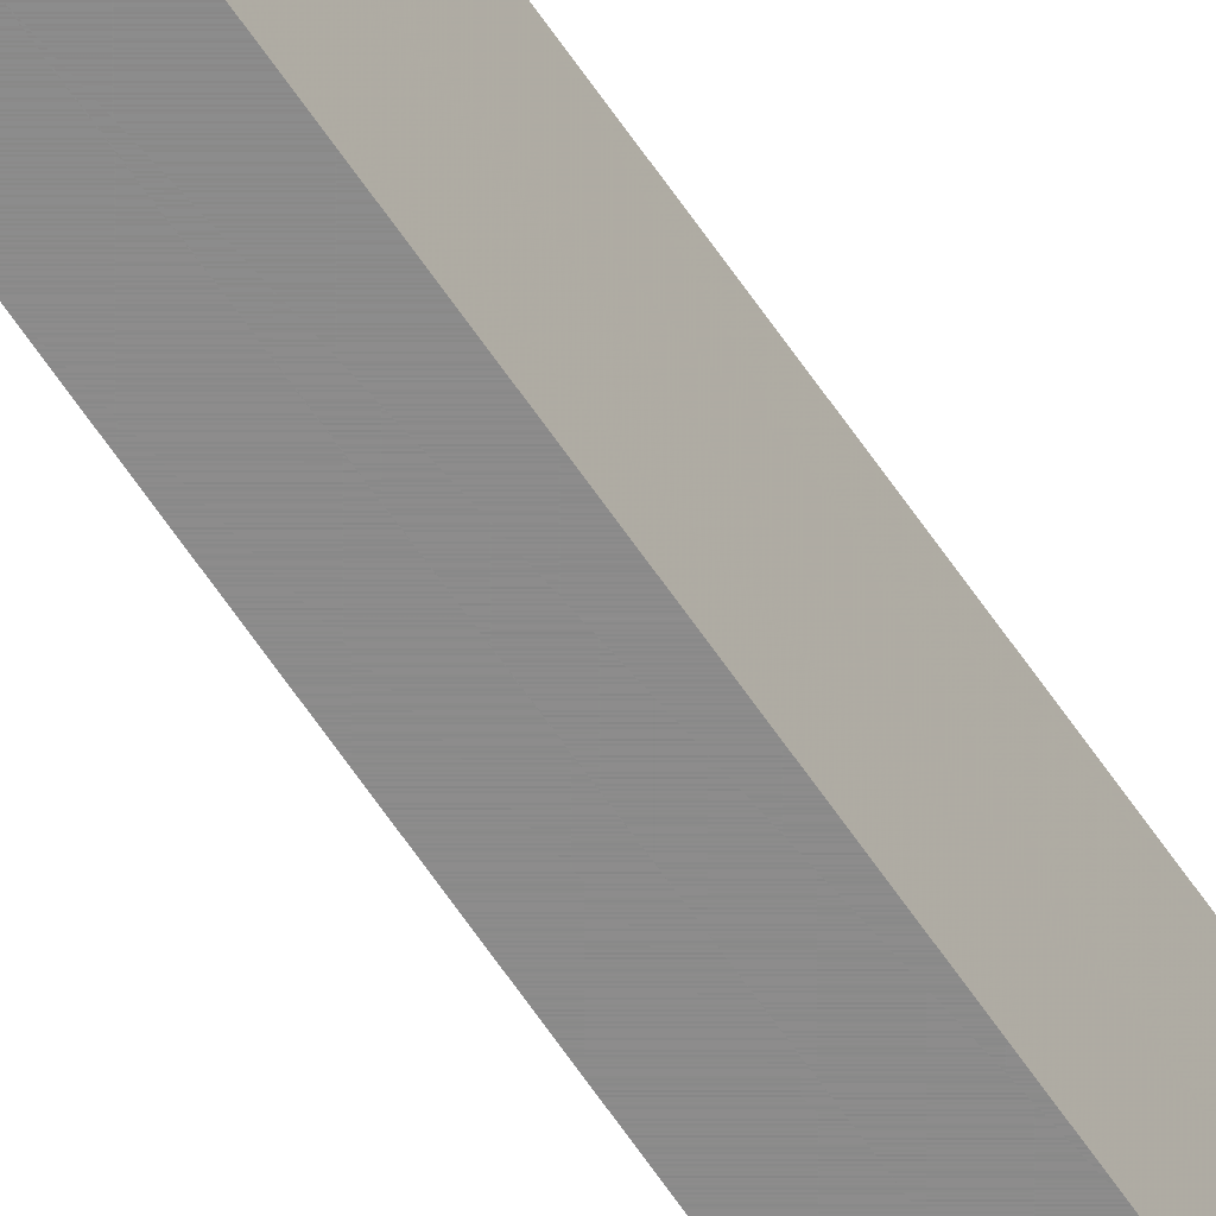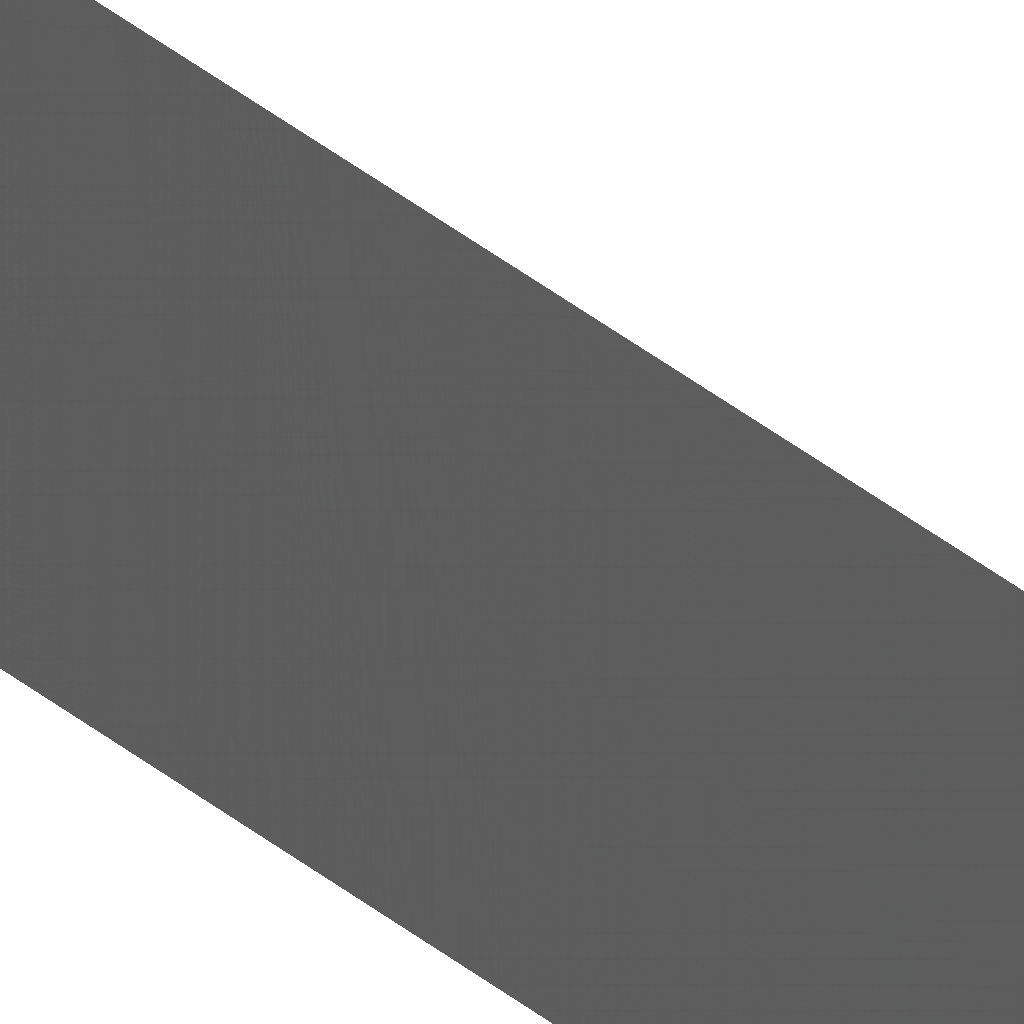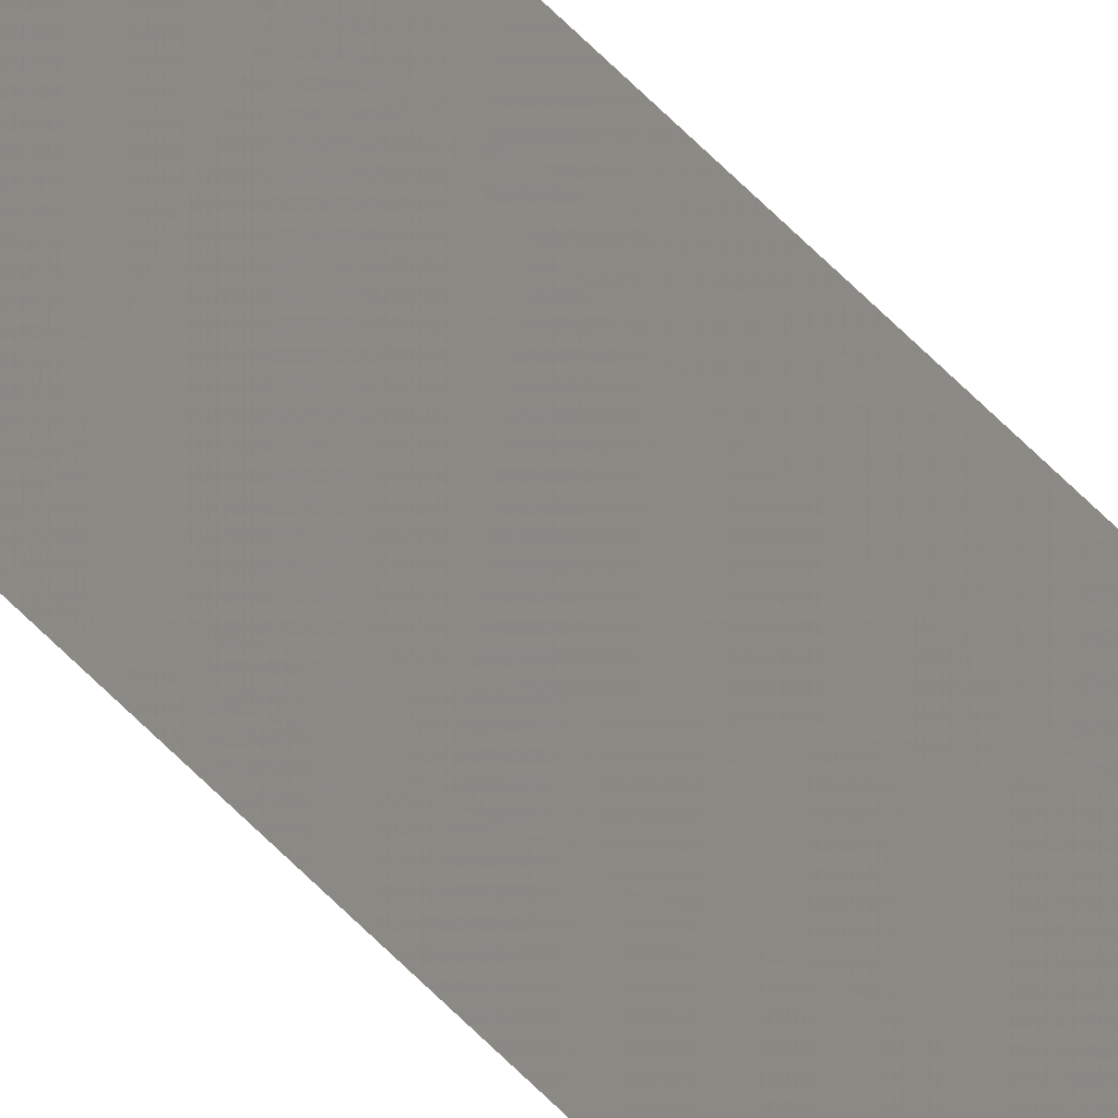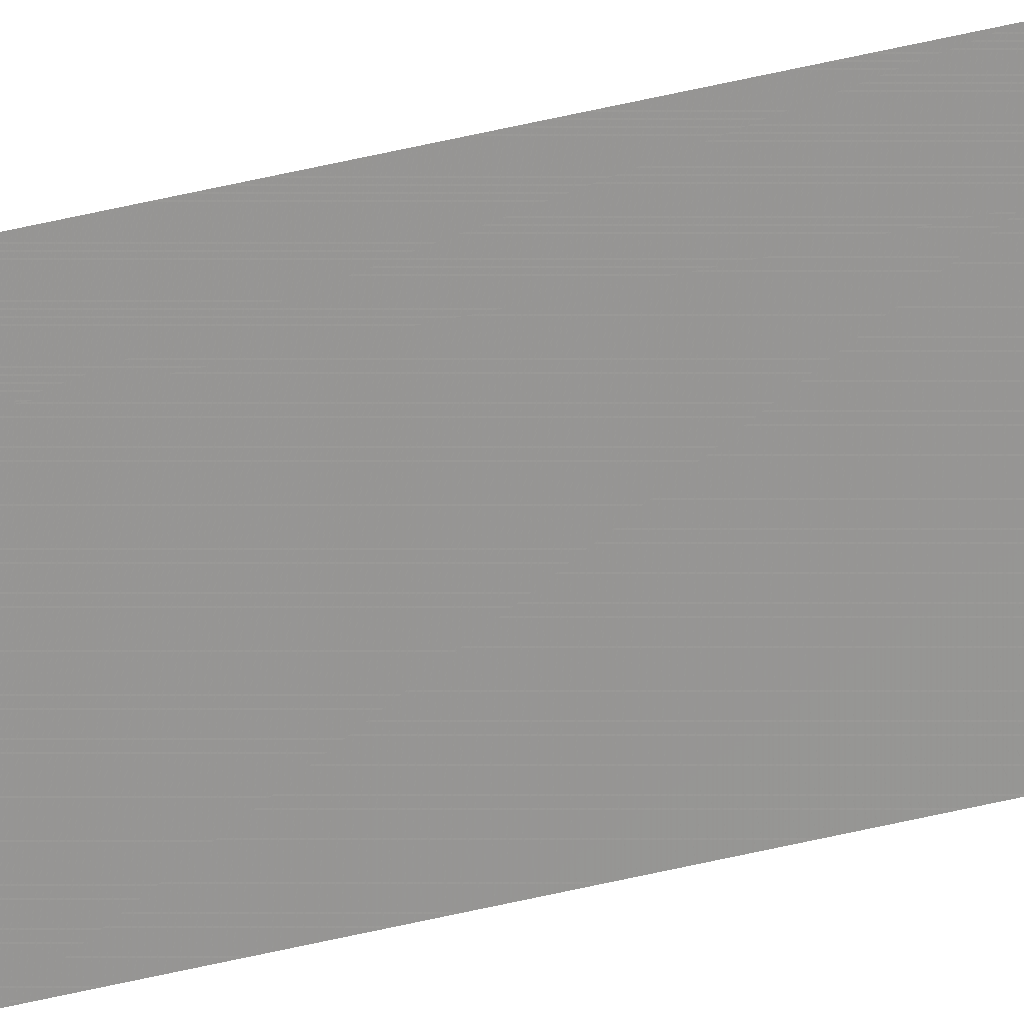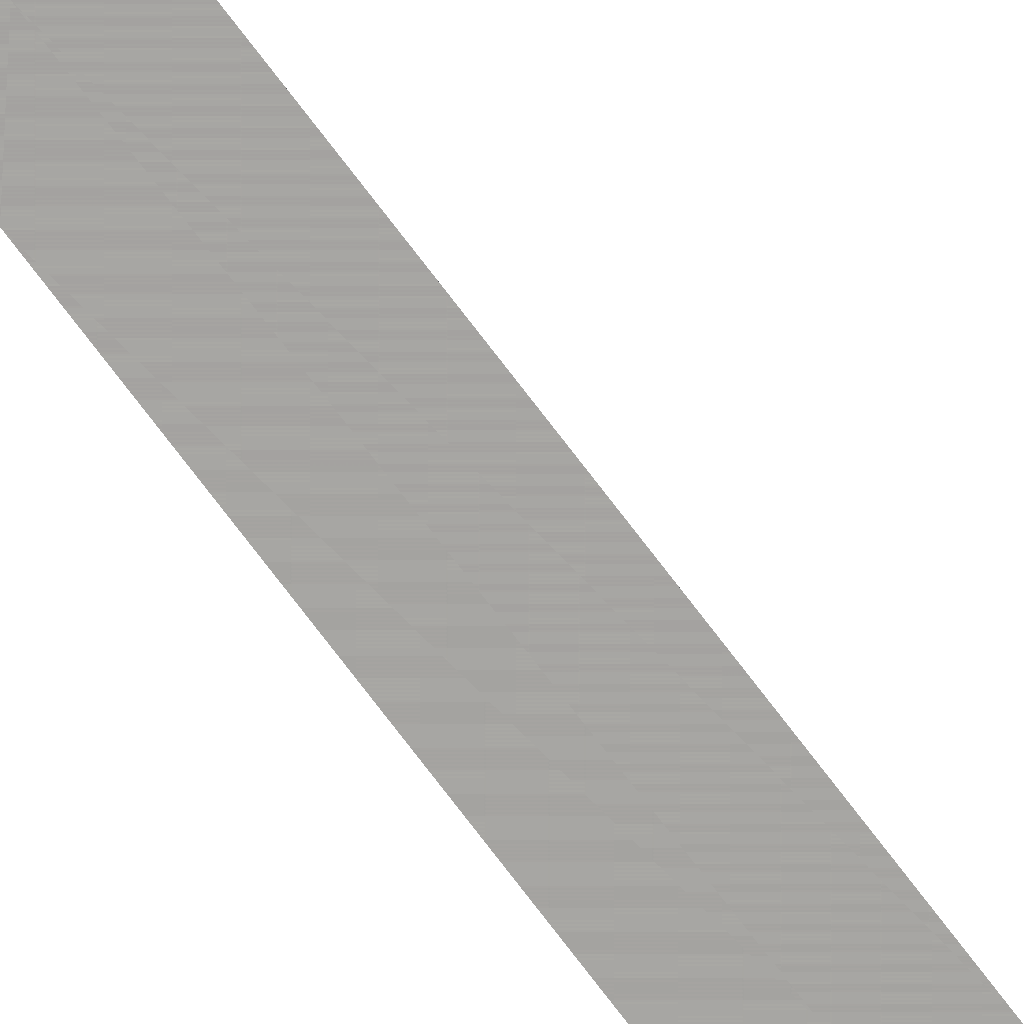
<metadata>
{"format":"obj","ext":"obj","renderer":"f3d","projection":"perspective","resolution":1024,"background":"white","views":[{"elev":-63.8,"azim":34.0,"up":"+Y"},{"elev":18.4,"azim":153.7,"up":"+Y"},{"elev":29.0,"azim":-27.8,"up":"+Y"},{"elev":45.2,"azim":-106.2,"up":"+Y"},{"elev":-73.7,"azim":-142.9,"up":"+Y"}]}
</metadata>
<code>
v 473.7 112.8 -277.5
v 473.6 112.8 -277.2
v 473.7 112.9 -277.2
v 473.7 112.8 -261.7
v 473.6 112.8 -272.1
v 473.7 112.9 -272.1
v 473.7 112.9 -261.7
v 473.6 112.8 -261.7
f 1 2 3
f 1 3 6
f 1 6 7
f 1 7 4
f 1 4 8
f 1 8 5
f 1 5 2
f 2 5 3
f 3 5 6
f 4 7 8
f 5 8 6
f 6 8 7

</code>
